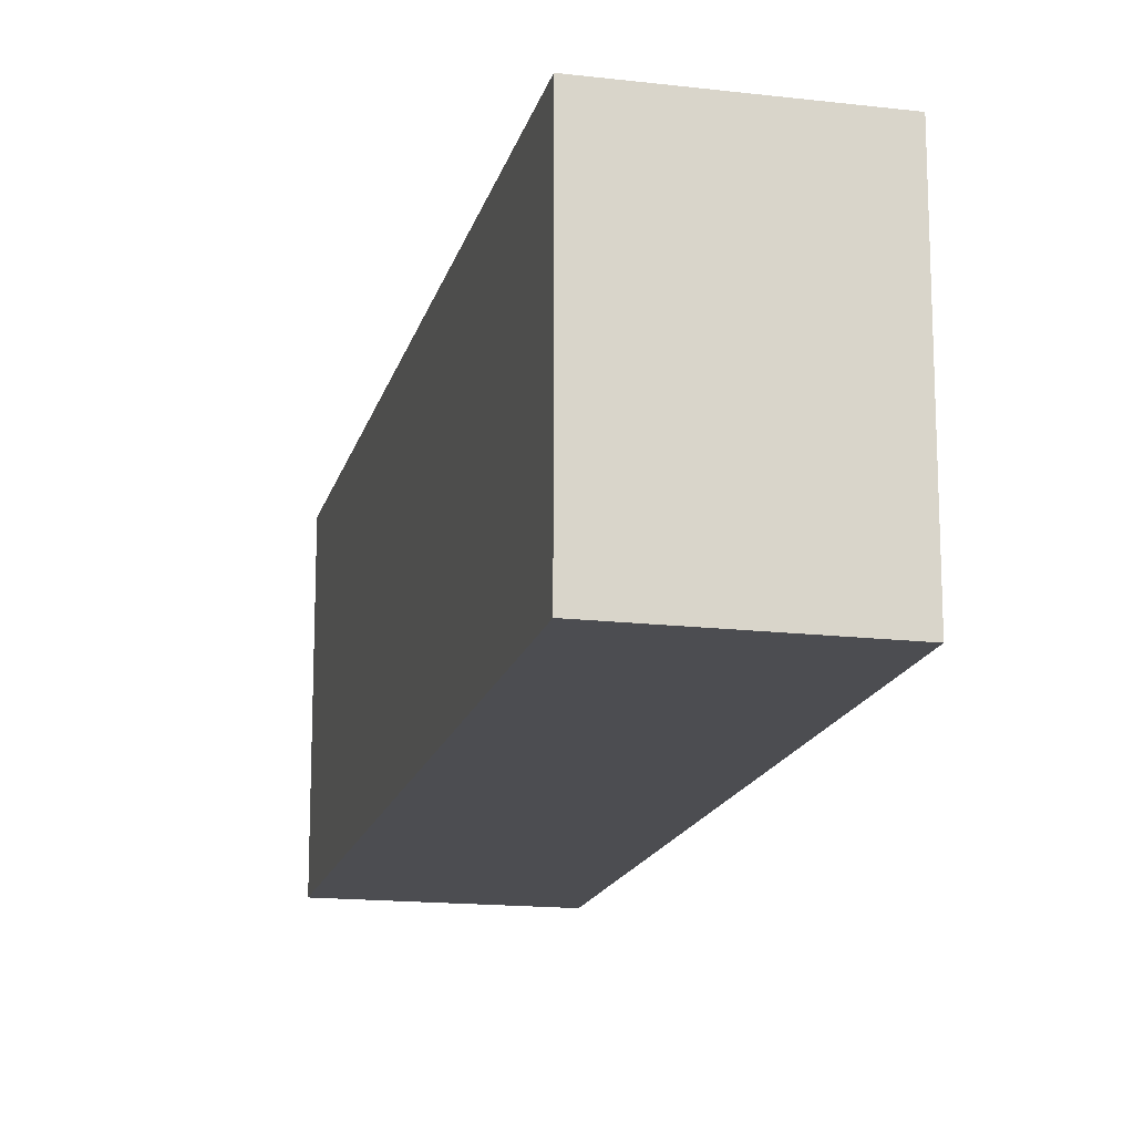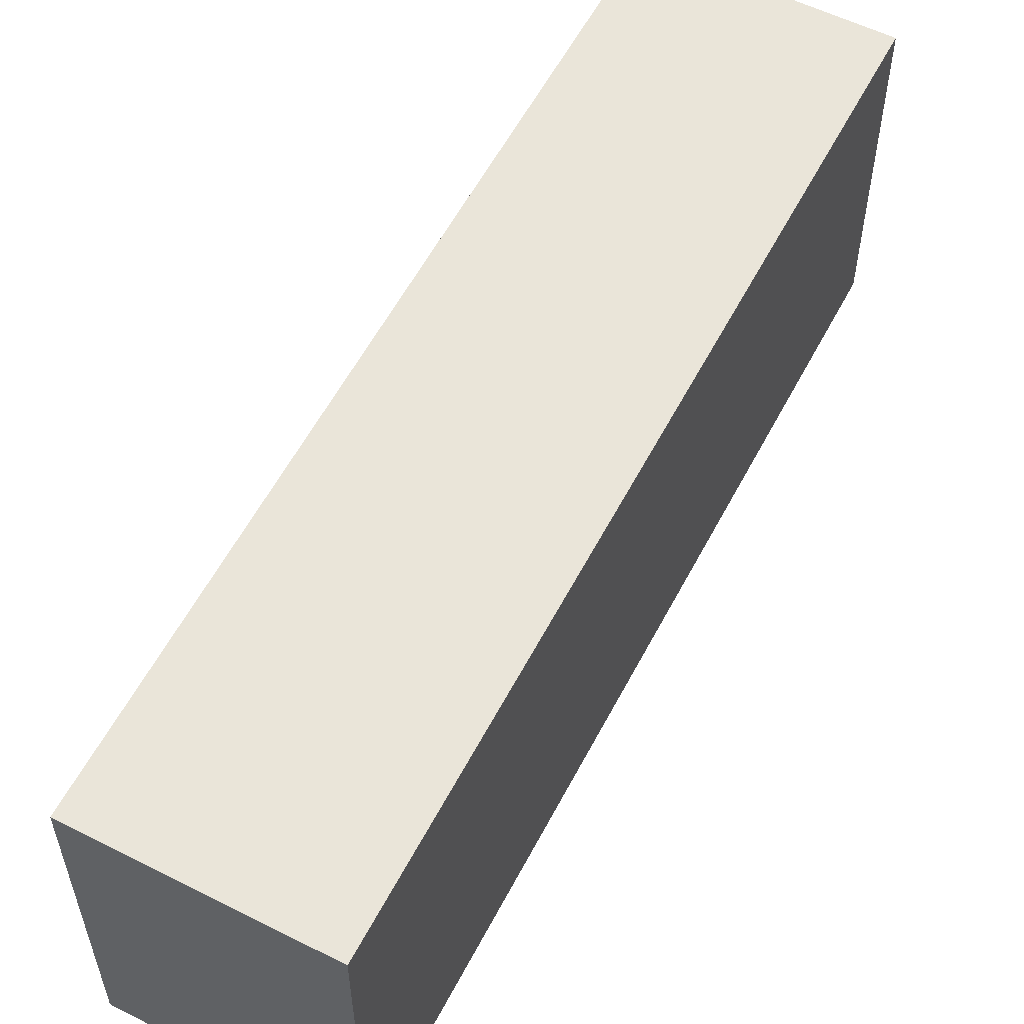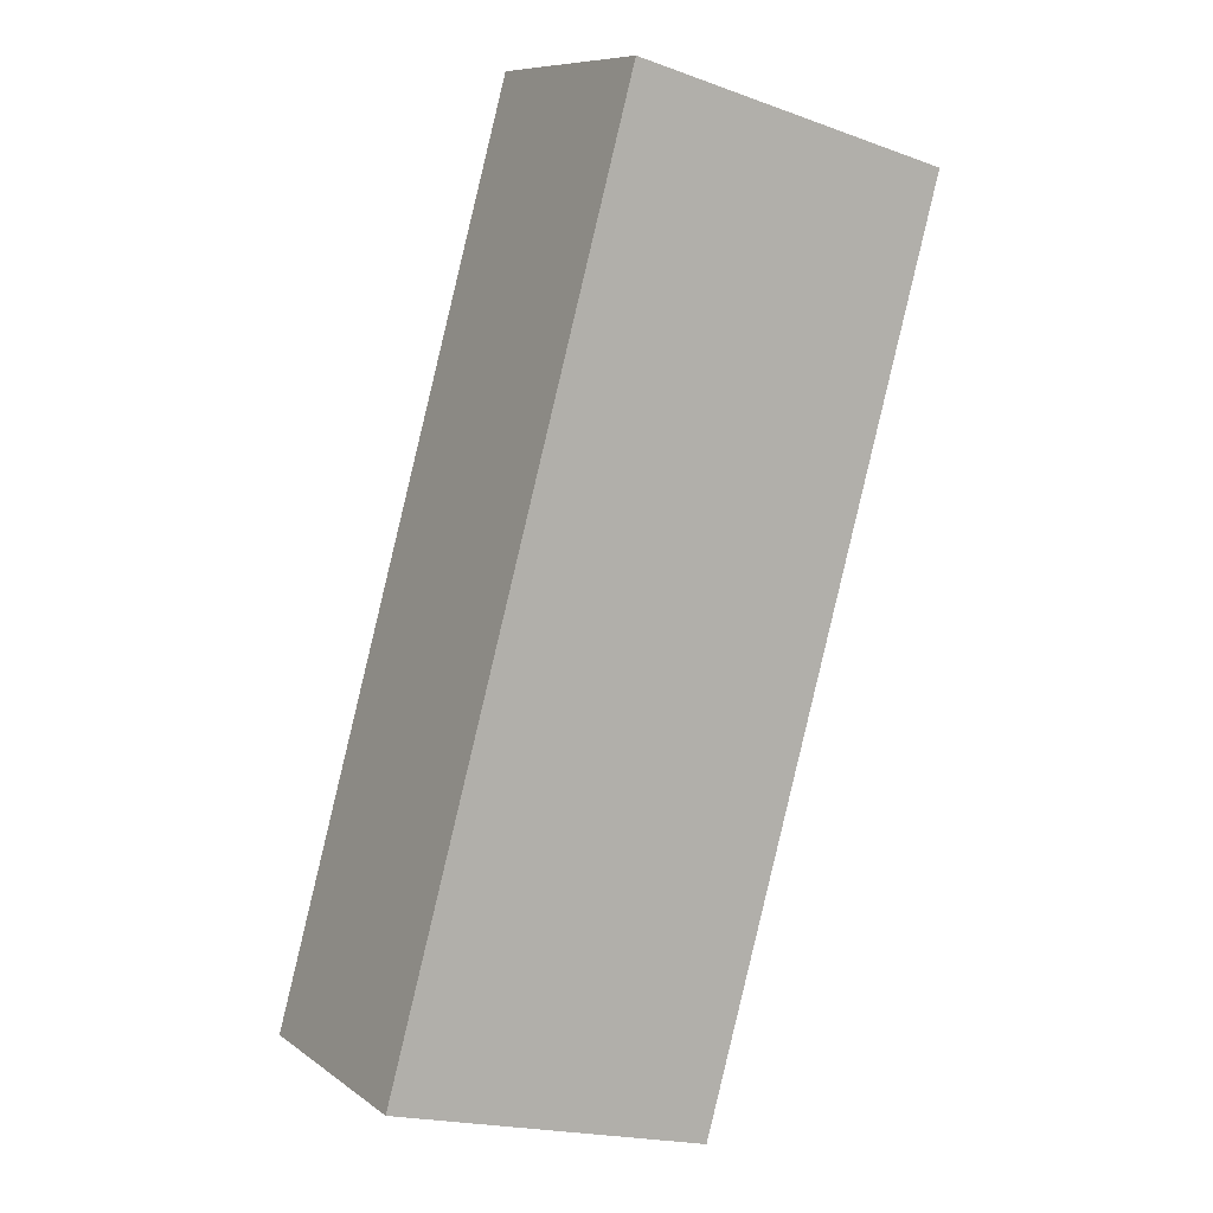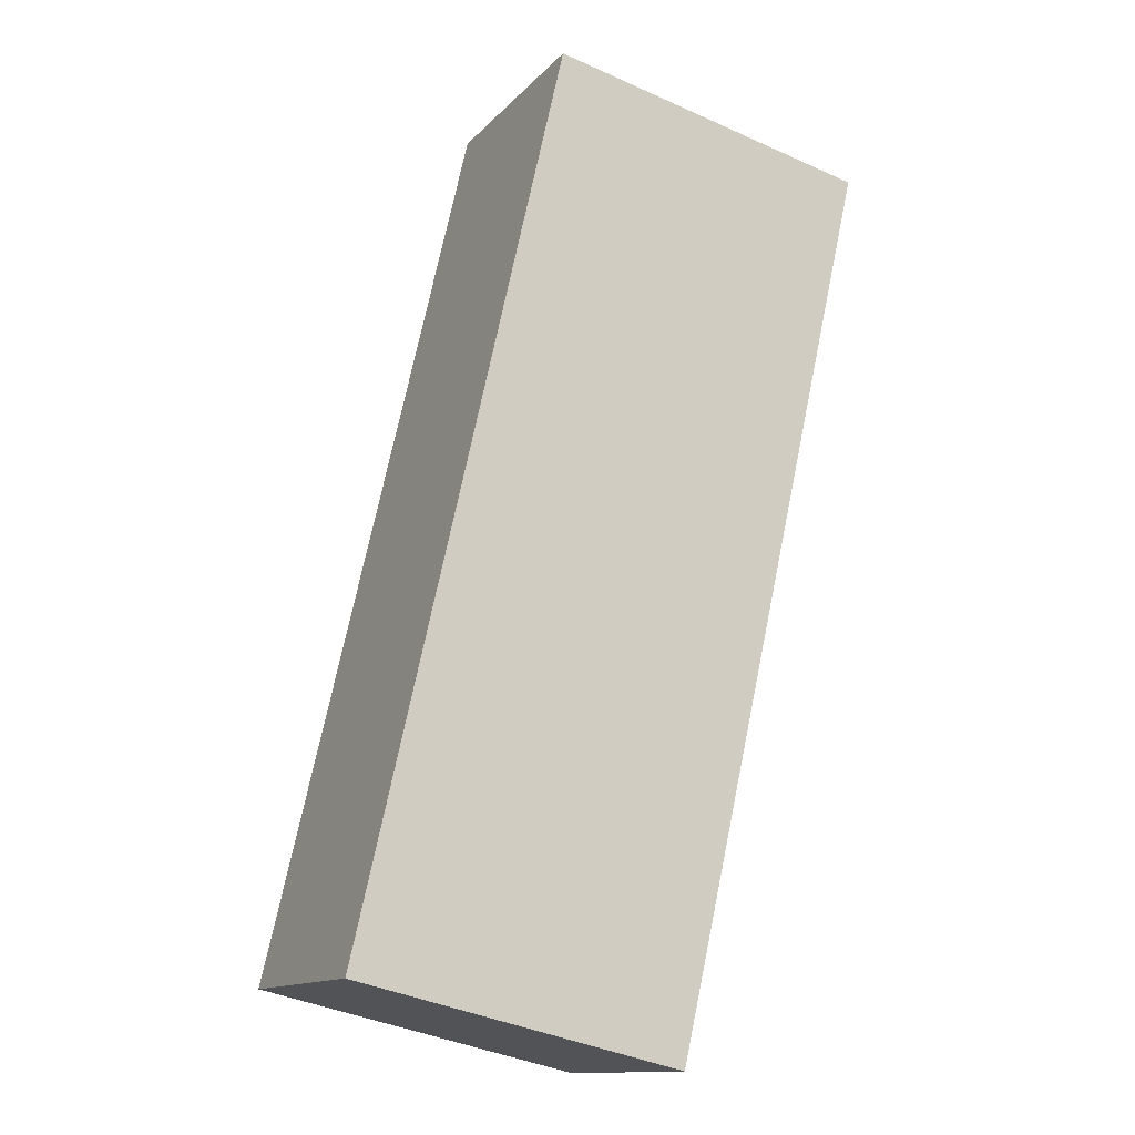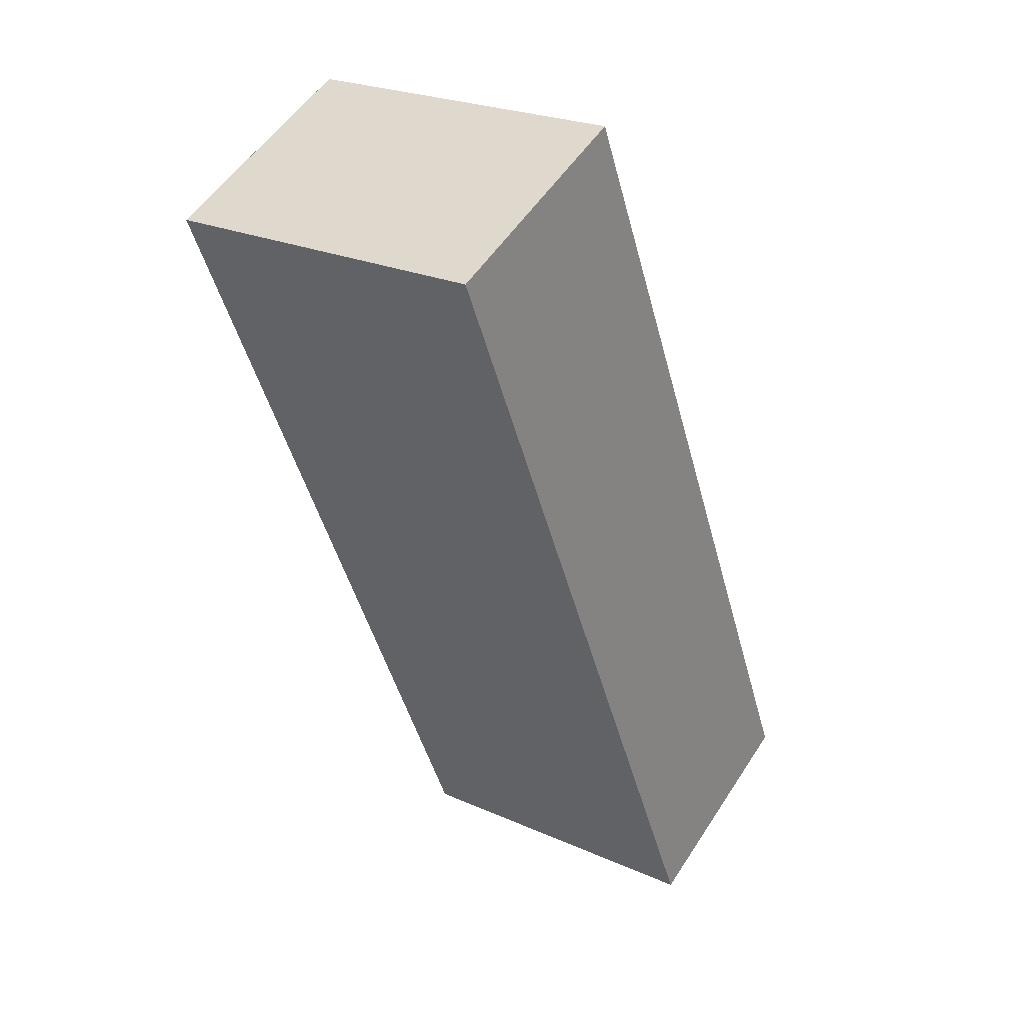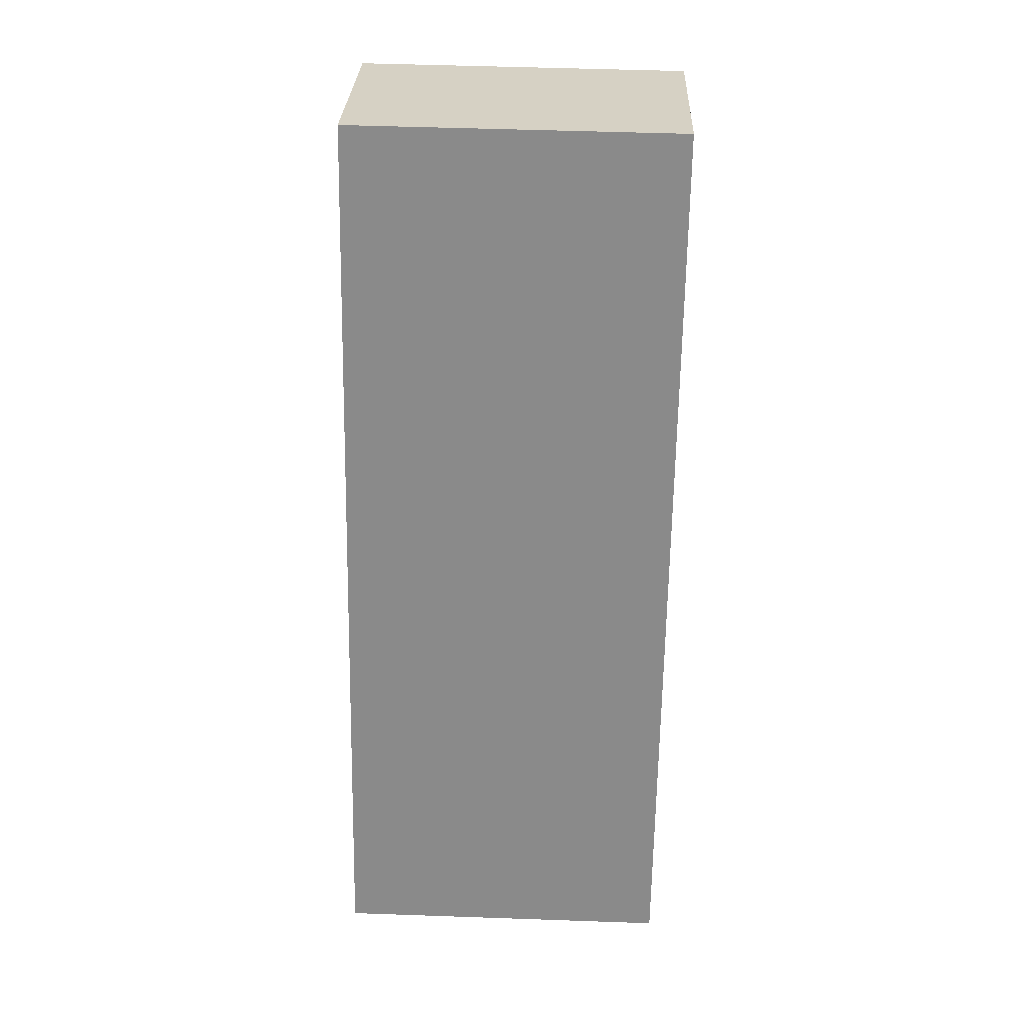
<metadata>
{"format":"obj","ext":"obj","renderer":"f3d","projection":"perspective","resolution":1024,"background":"white","views":[{"elev":-16.2,"azim":-168.6,"up":"+Y"},{"elev":57.8,"azim":52.1,"up":"+Y"},{"elev":-19.8,"azim":56.4,"up":"+Z"},{"elev":-41.1,"azim":61.3,"up":"+Z"},{"elev":24.4,"azim":126.2,"up":"+Z"},{"elev":50.8,"azim":-87.8,"up":"+Z"}]}
</metadata>
<code>
v  1.802 1.78 3.944
v  1.121 1.78 -0.525
v  0 1.78 1.09e-16
v  2.023 1.78 4.429
v  2.369 1.78 4.273
v  3.156 1.78 3.916
v  0 0 0
v  1.802 -2.415e-16 3.944
v  2.023 -2.712e-16 4.429
v  3.156 -2.398e-16 3.916
v  2.369 -2.616e-16 4.273
v  1.121 3.215e-17 -0.525
g defaultobject
f 1 2 3
f 2 1 4
f 2 4 5
f 2 5 6
f 7 1 3
f 1 7 8
f 1 8 4
f 4 8 9
f 9 5 4
f 5 9 6
f 6 9 10
f 10 9 11
f 10 2 6
f 2 10 12
f 12 3 2
f 3 12 7
f 8 11 9
f 11 8 10
f 10 8 12
f 12 8 7

</code>
